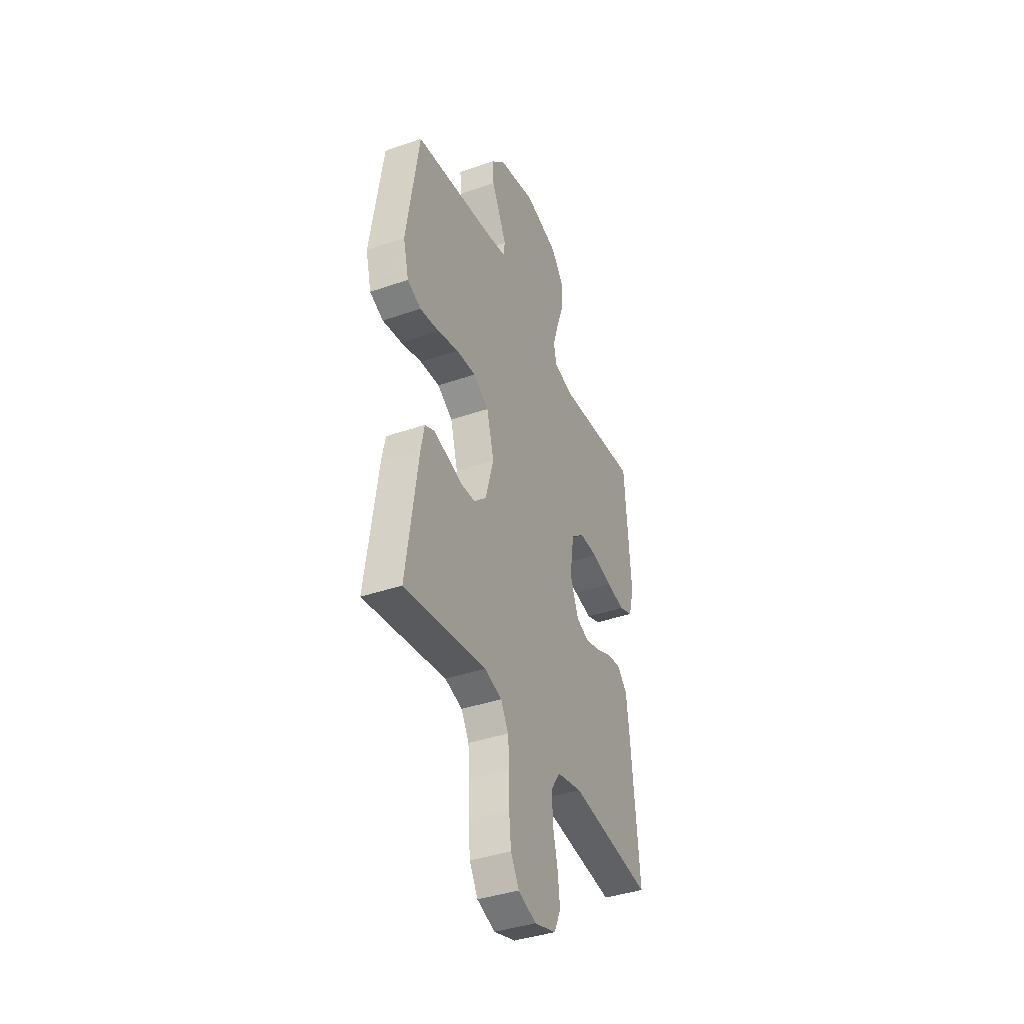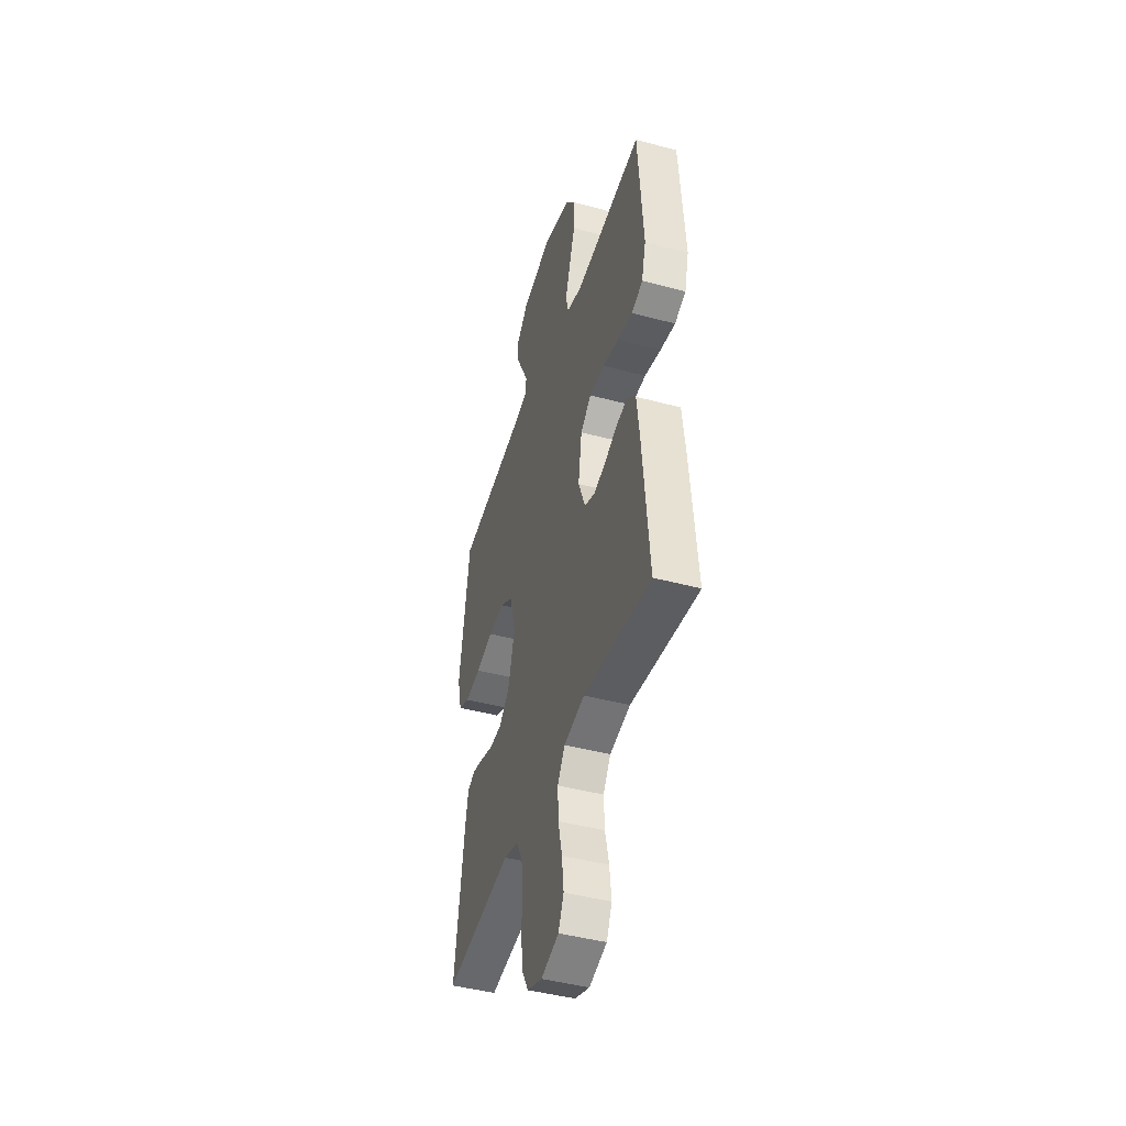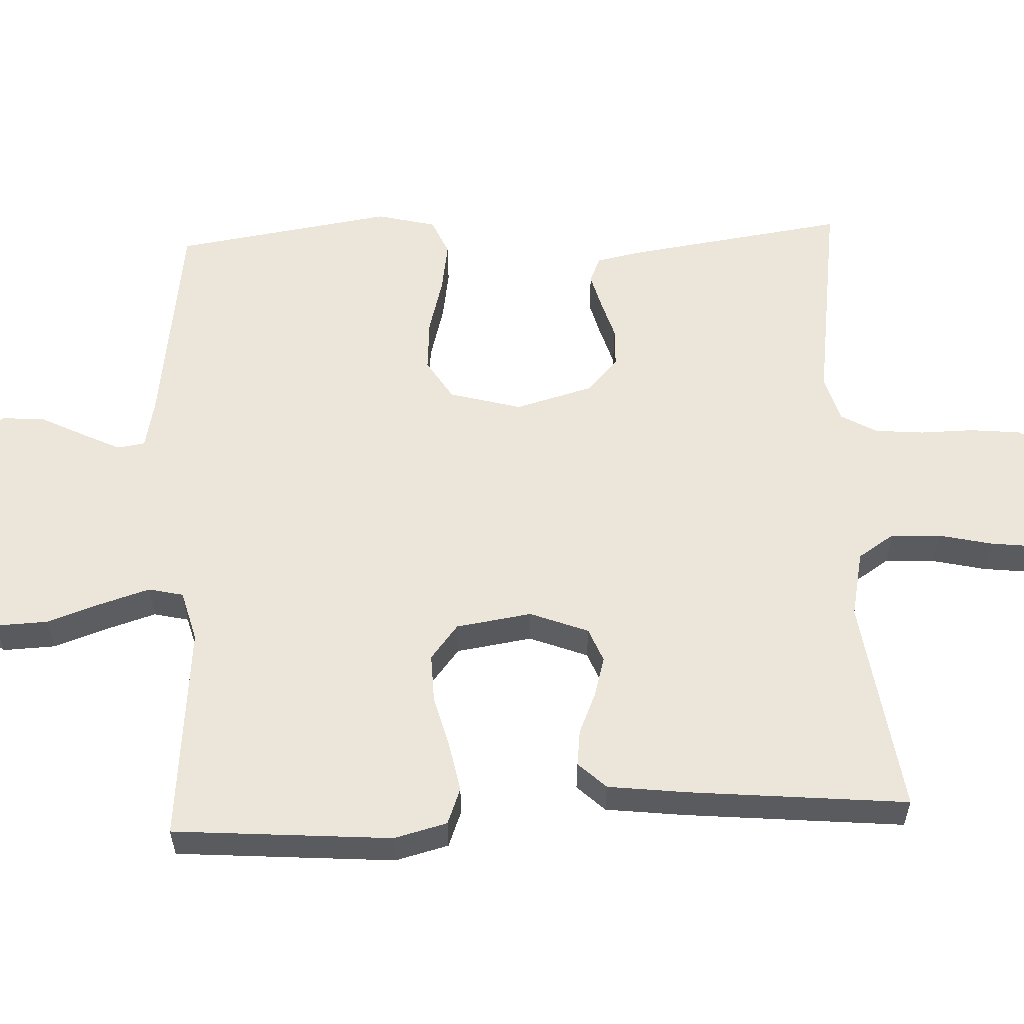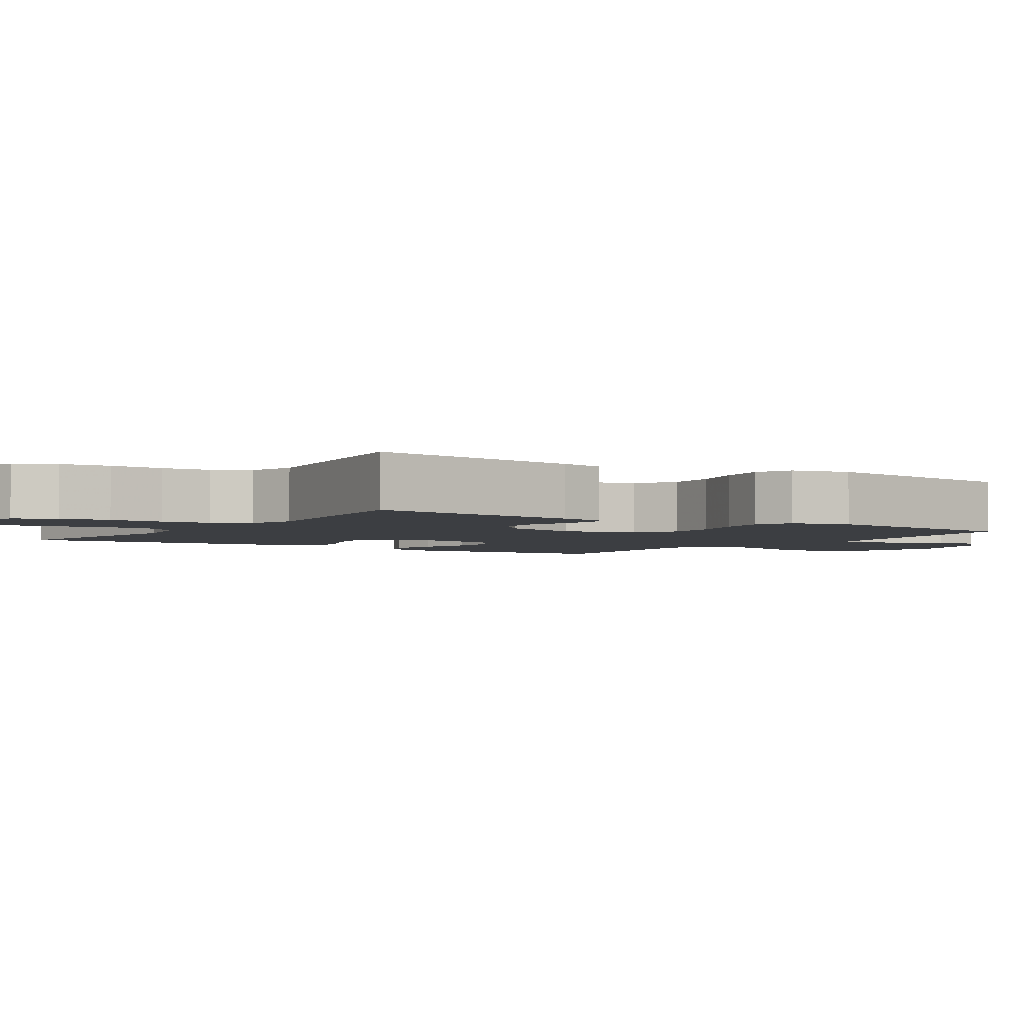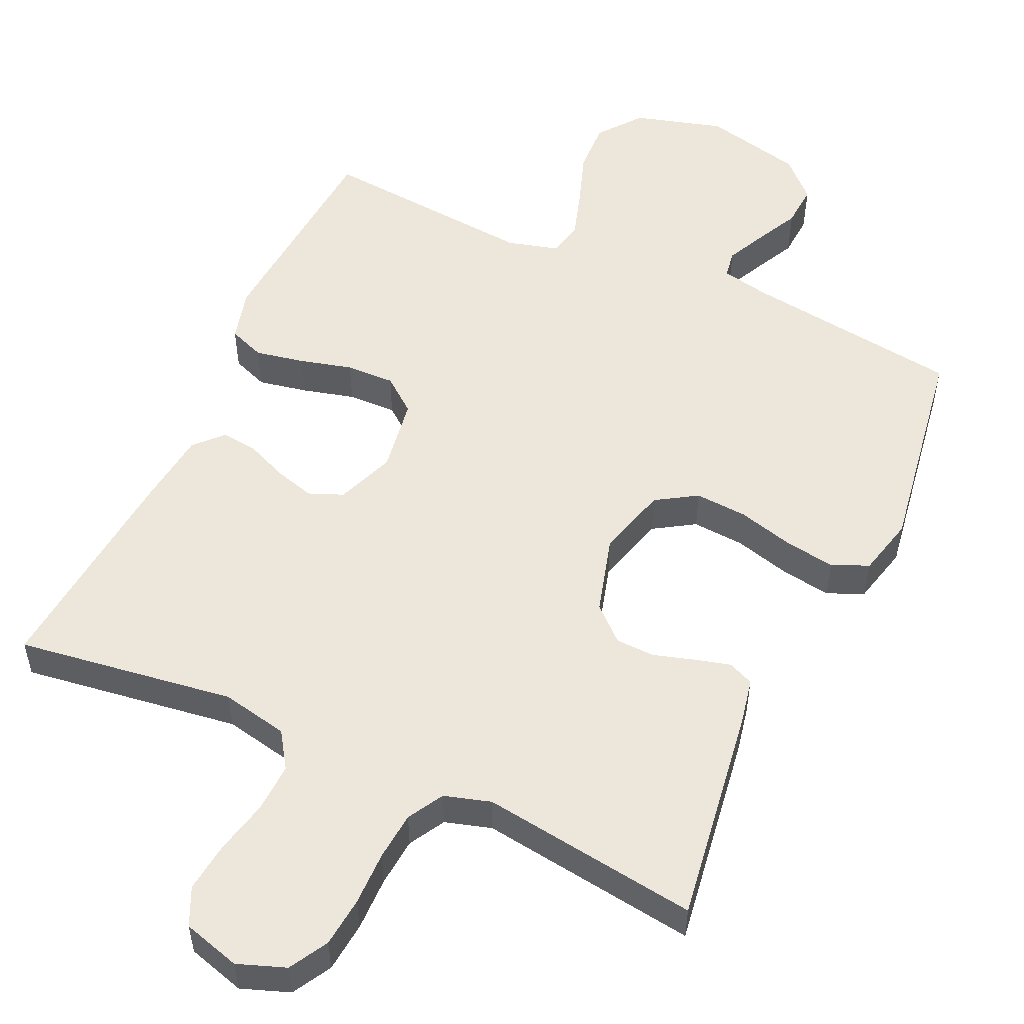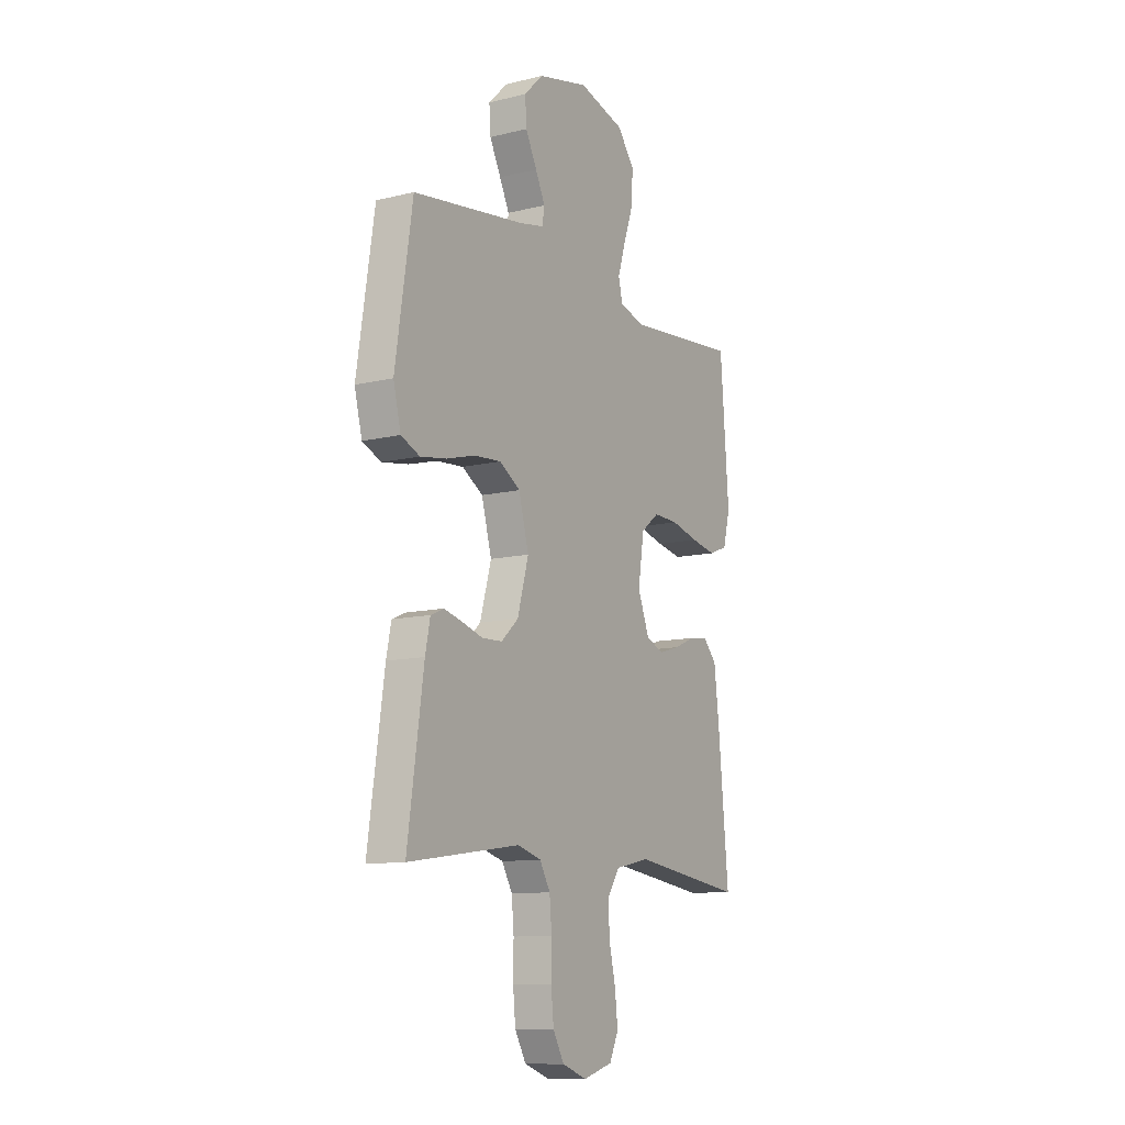
<metadata>
{"format":"obj","ext":"obj","renderer":"f3d","projection":"perspective","resolution":1024,"background":"white","views":[{"elev":-39.2,"azim":-66.5,"up":"+Z"},{"elev":-44.5,"azim":72.6,"up":"+Z"},{"elev":57.4,"azim":87.5,"up":"+Y"},{"elev":-3.1,"azim":-123.8,"up":"+Y"},{"elev":53.1,"azim":-155.4,"up":"+Y"},{"elev":-10.9,"azim":-58.8,"up":"+Z"}]}
</metadata>
<code>
v 0.5 0.07 0.5
v 0.523 0.07 0.2
v 0.504 0.07 0.127
v 0.454 0.07 0.108
v 0.387 0.07 0.121
v 0.314 0.07 0.14
v 0.247 0.07 0.142
v 0.199 0.07 0.104
v 0.183 0.07 0
v 0.214 0.07 -0.08
v 0.261 0.07 -0.099
v 0.317 0.07 -0.083
v 0.373 0.07 -0.059
v 0.423 0.07 -0.053
v 0.459 0.07 -0.091
v 0.472 0.07 -0.2
v 0.5 0.07 -0.5
v 0.2 0.07 -0.458
v 0.108 0.07 -0.477
v 0.075 0.07 -0.527
v 0.078 0.07 -0.595
v 0.095 0.07 -0.669
v 0.103 0.07 -0.738
v 0.079 0.07 -0.79
v 0 0.07 -0.813
v -0.066 0.07 -0.789
v -0.096 0.07 -0.736
v -0.103 0.07 -0.667
v -0.102 0.07 -0.593
v -0.108 0.07 -0.526
v -0.136 0.07 -0.477
v -0.2 0.07 -0.458
v -0.5 0.07 -0.5
v -0.457 0.07 -0.2
v -0.444 0.07 -0.136
v -0.409 0.07 -0.121
v -0.36 0.07 -0.134
v -0.304 0.07 -0.151
v -0.25 0.07 -0.149
v -0.204 0.07 -0.107
v -0.174 0.07 0
v -0.201 0.07 0.099
v -0.257 0.07 0.134
v -0.329 0.07 0.129
v -0.406 0.07 0.108
v -0.476 0.07 0.097
v -0.526 0.07 0.119
v -0.546 0.07 0.2
v -0.5 0.07 0.5
v -0.2 0.07 0.541
v -0.133 0.07 0.555
v -0.127 0.07 0.593
v -0.153 0.07 0.647
v -0.183 0.07 0.707
v -0.187 0.07 0.766
v -0.136 0.07 0.816
v 0 0.07 0.848
v 0.123 0.07 0.813
v 0.169 0.07 0.754
v 0.166 0.07 0.682
v 0.14 0.07 0.607
v 0.119 0.07 0.54
v 0.13 0.07 0.492
v 0.2 0.07 0.473
v 0.5 0 0.5
v 0.523 0 0.2
v 0.504 0 0.127
v 0.454 0 0.108
v 0.387 0 0.121
v 0.314 0 0.14
v 0.247 0 0.142
v 0.199 0 0.104
v 0.183 0 0
v 0.214 0 -0.08
v 0.261 0 -0.099
v 0.317 0 -0.083
v 0.373 0 -0.059
v 0.423 0 -0.053
v 0.459 0 -0.091
v 0.472 0 -0.2
v 0.5 0 -0.5
v 0.2 0 -0.458
v 0.108 0 -0.477
v 0.075 0 -0.527
v 0.078 0 -0.595
v 0.095 0 -0.669
v 0.103 0 -0.738
v 0.079 0 -0.79
v 0 0 -0.813
v -0.066 0 -0.789
v -0.096 0 -0.736
v -0.103 0 -0.667
v -0.102 0 -0.593
v -0.108 0 -0.526
v -0.136 0 -0.477
v -0.2 0 -0.458
v -0.5 0 -0.5
v -0.457 0 -0.2
v -0.444 0 -0.136
v -0.409 0 -0.121
v -0.36 0 -0.134
v -0.304 0 -0.151
v -0.25 0 -0.149
v -0.204 0 -0.107
v -0.174 0 0
v -0.201 0 0.099
v -0.257 0 0.134
v -0.329 0 0.129
v -0.406 0 0.108
v -0.476 0 0.097
v -0.526 0 0.119
v -0.546 0 0.2
v -0.5 0 0.5
v -0.2 0 0.541
v -0.133 0 0.555
v -0.127 0 0.593
v -0.153 0 0.647
v -0.183 0 0.707
v -0.187 0 0.766
v -0.136 0 0.816
v 0 0 0.848
v 0.123 0 0.813
v 0.169 0 0.754
v 0.166 0 0.682
v 0.14 0 0.607
v 0.119 0 0.54
v 0.13 0 0.492
v 0.2 0 0.473
f 58 59 60 61
f 58 61 62
f 57 58 62
f 56 57 62 63
f 53 54 55 56
f 52 53 56 63
f 47 48 49 50
f 47 50 51
f 44 45 46 47
f 43 44 47 51
f 42 43 51
f 41 42 51 52
f 35 36 37 38
f 33 34 35 38
f 32 33 38 39
f 31 32 39 40
f 26 27 28 29
f 26 29 30
f 25 26 30
f 24 25 30
f 21 22 23 24
f 20 21 24 30
f 19 20 30 31
f 15 16 17 18
f 12 13 14 15
f 11 12 15 18
f 10 11 18 19
f 3 4 5 6
f 1 2 3 6
f 64 1 6 7
f 63 64 7 8
f 41 52 63 8
f 40 41 8 9
f 19 31 40
f 9 10 19 40
f 125 124 123 122
f 126 125 122
f 126 122 121
f 127 126 121 120
f 120 119 118 117
f 127 120 117 116
f 114 113 112 111
f 115 114 111
f 111 110 109 108
f 115 111 108 107
f 115 107 106
f 116 115 106 105
f 102 101 100 99
f 102 99 98 97
f 103 102 97 96
f 104 103 96 95
f 93 92 91 90
f 94 93 90
f 94 90 89
f 94 89 88
f 88 87 86 85
f 94 88 85 84
f 95 94 84 83
f 82 81 80 79
f 79 78 77 76
f 82 79 76 75
f 83 82 75 74
f 70 69 68 67
f 70 67 66 65
f 71 70 65 128
f 72 71 128 127
f 72 127 116 105
f 73 72 105 104
f 104 95 83
f 104 83 74 73
f 1 65 66 2
f 2 66 67 3
f 3 67 68 4
f 4 68 69 5
f 5 69 70 6
f 6 70 71 7
f 7 71 72 8
f 8 72 73 9
f 9 73 74 10
f 10 74 75 11
f 11 75 76 12
f 12 76 77 13
f 13 77 78 14
f 14 78 79 15
f 15 79 80 16
f 16 80 81 17
f 17 81 82 18
f 18 82 83 19
f 19 83 84 20
f 20 84 85 21
f 21 85 86 22
f 22 86 87 23
f 23 87 88 24
f 24 88 89 25
f 25 89 90 26
f 26 90 91 27
f 27 91 92 28
f 28 92 93 29
f 29 93 94 30
f 30 94 95 31
f 31 95 96 32
f 32 96 97 33
f 33 97 98 34
f 34 98 99 35
f 35 99 100 36
f 36 100 101 37
f 37 101 102 38
f 38 102 103 39
f 39 103 104 40
f 40 104 105 41
f 41 105 106 42
f 42 106 107 43
f 43 107 108 44
f 44 108 109 45
f 45 109 110 46
f 46 110 111 47
f 47 111 112 48
f 48 112 113 49
f 49 113 114 50
f 50 114 115 51
f 51 115 116 52
f 52 116 117 53
f 53 117 118 54
f 54 118 119 55
f 55 119 120 56
f 56 120 121 57
f 57 121 122 58
f 58 122 123 59
f 59 123 124 60
f 60 124 125 61
f 61 125 126 62
f 62 126 127 63
f 63 127 128 64
f 64 128 65 1

</code>
